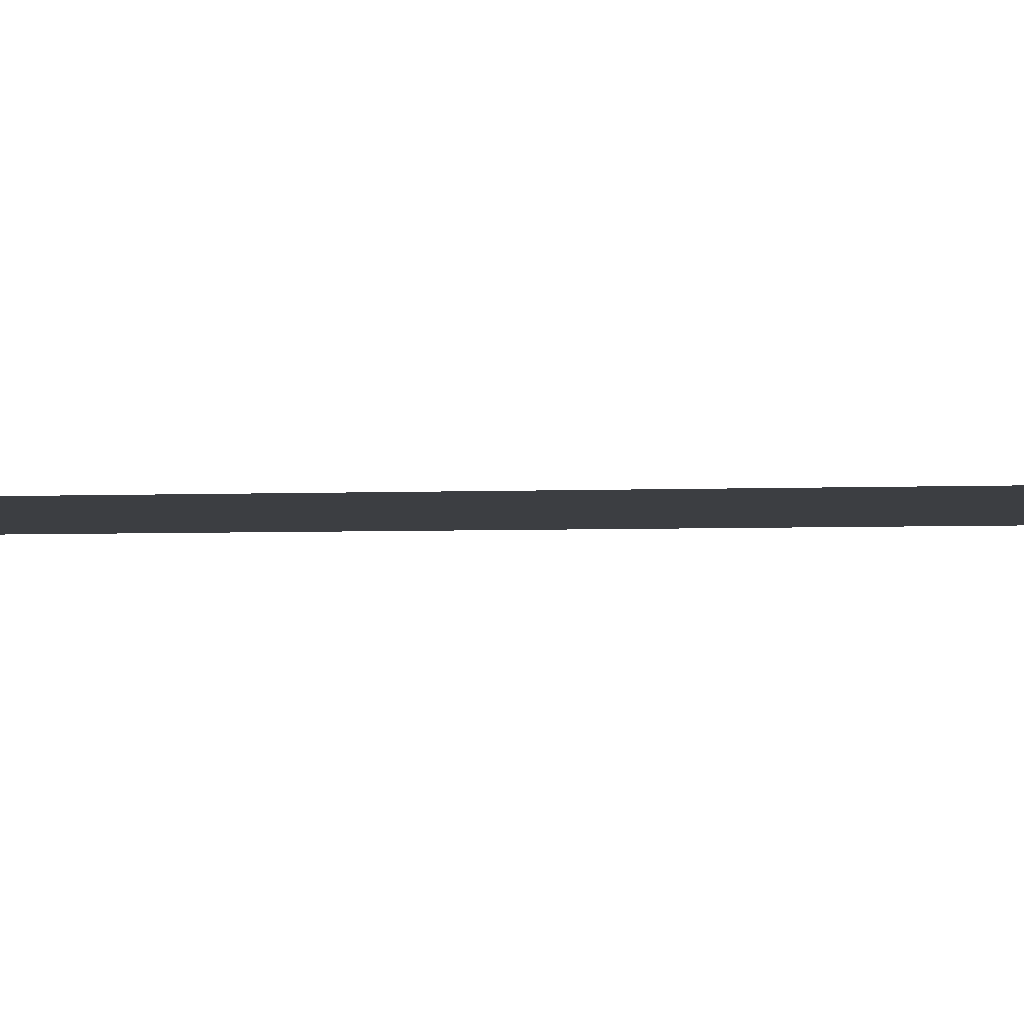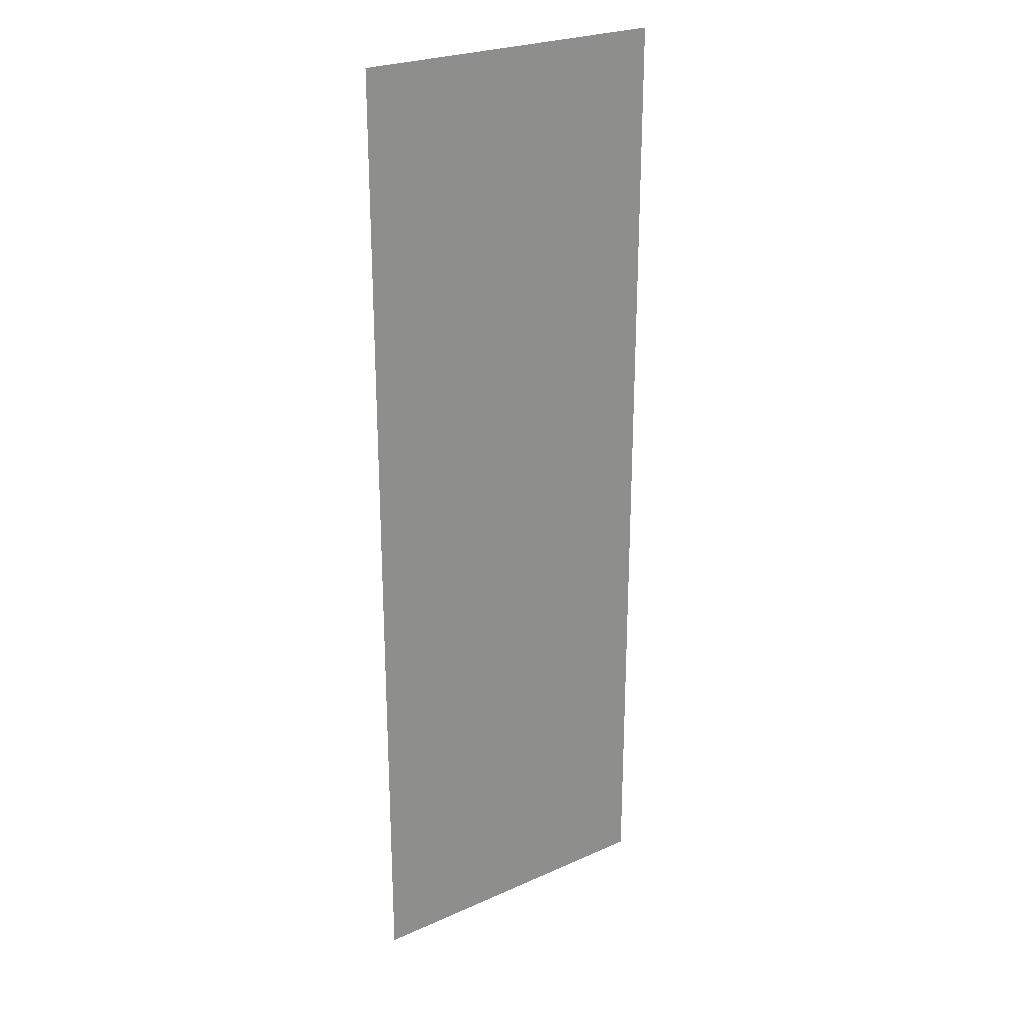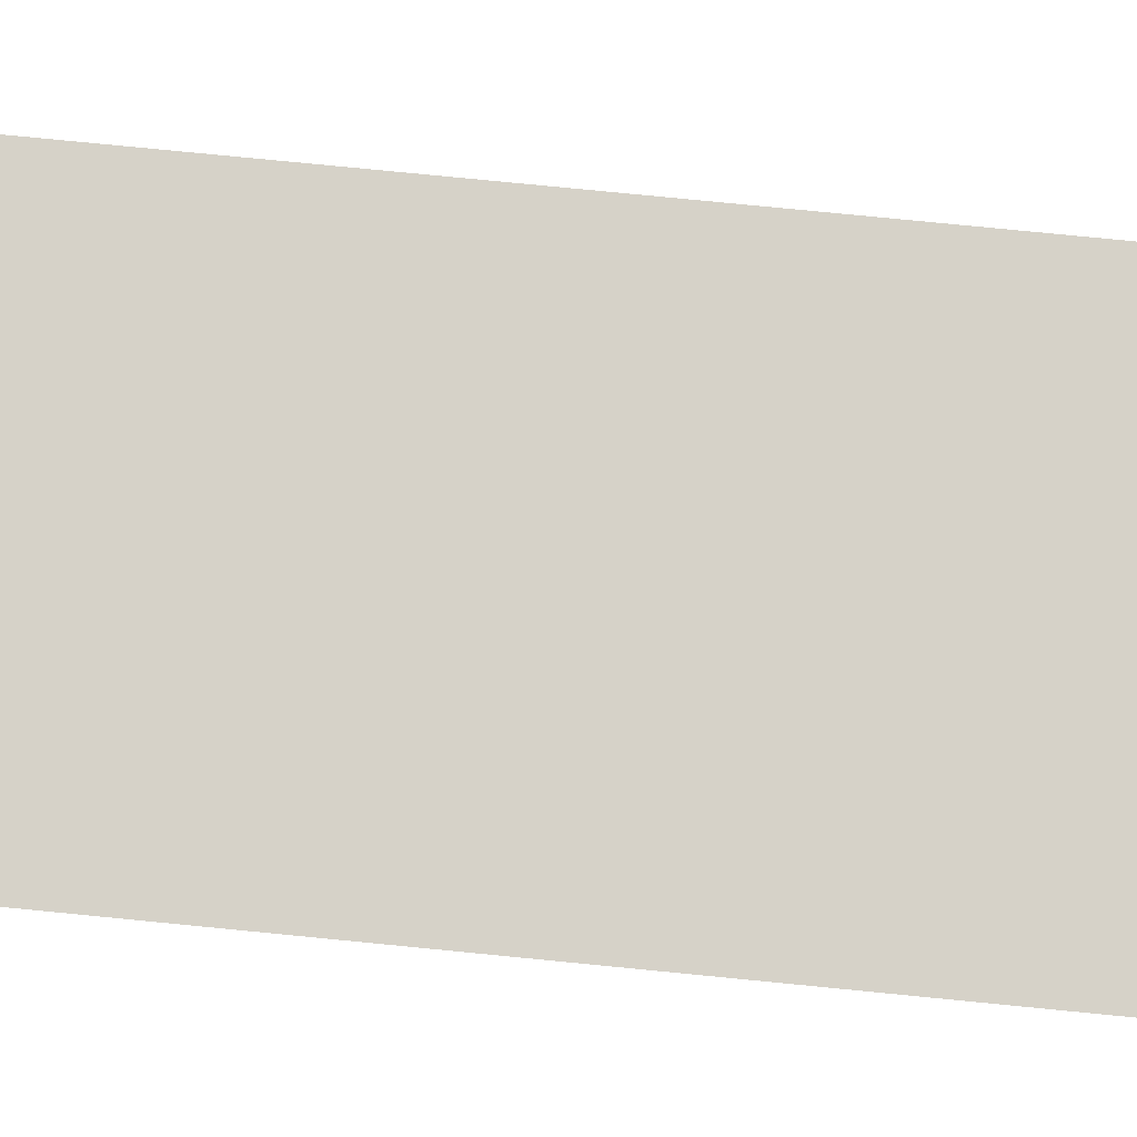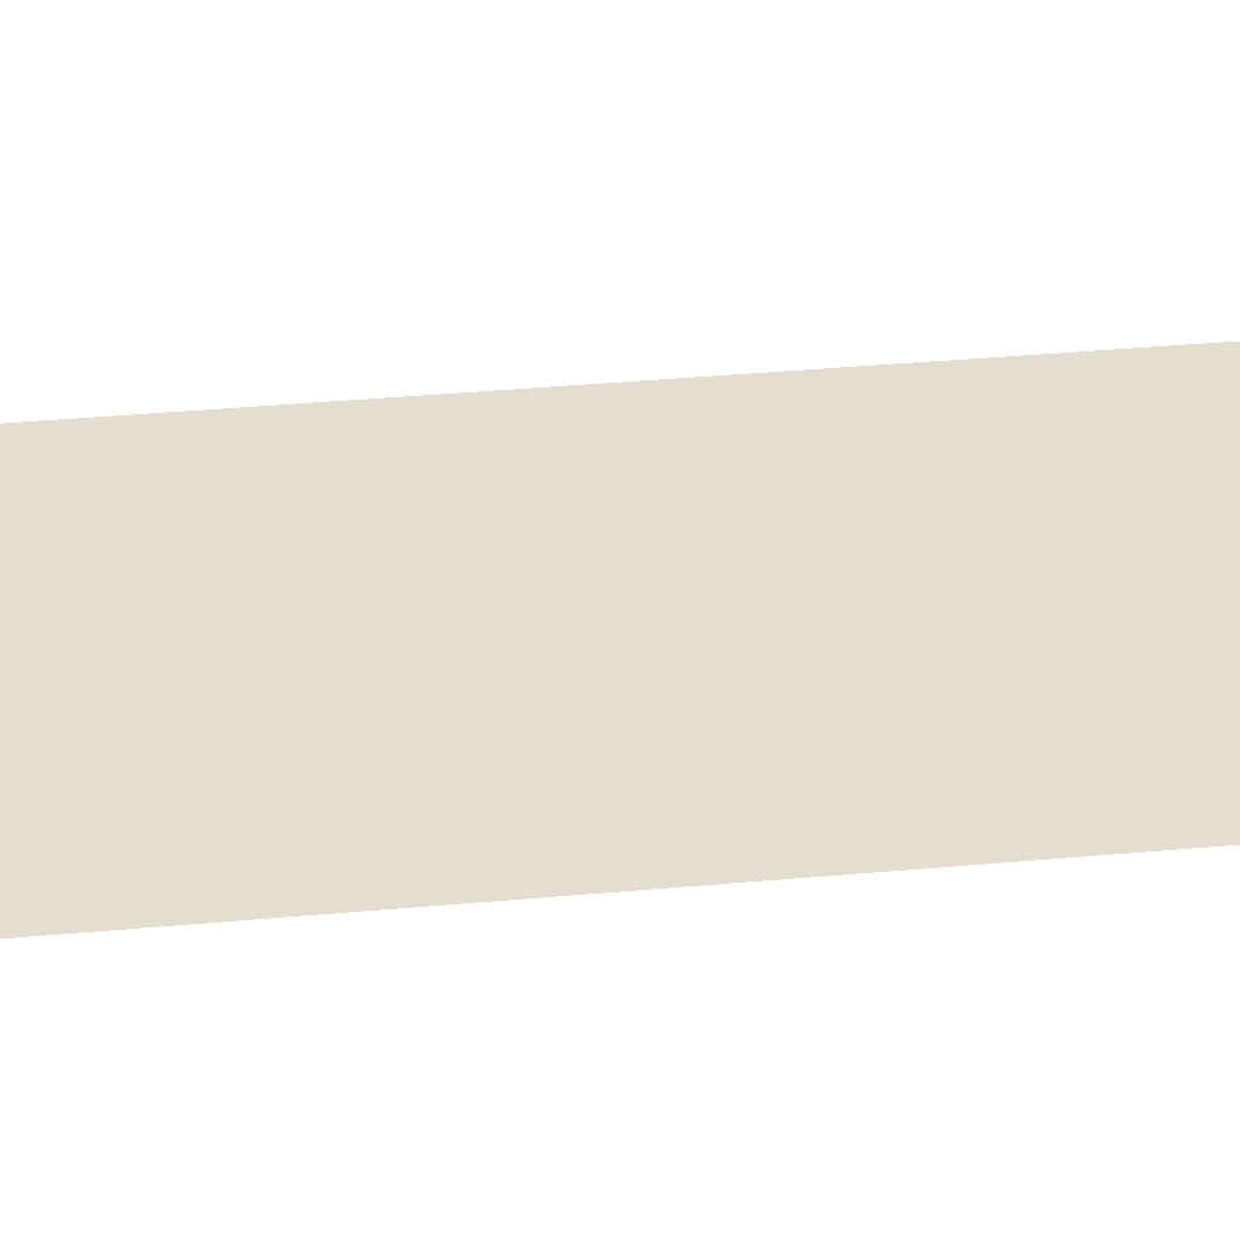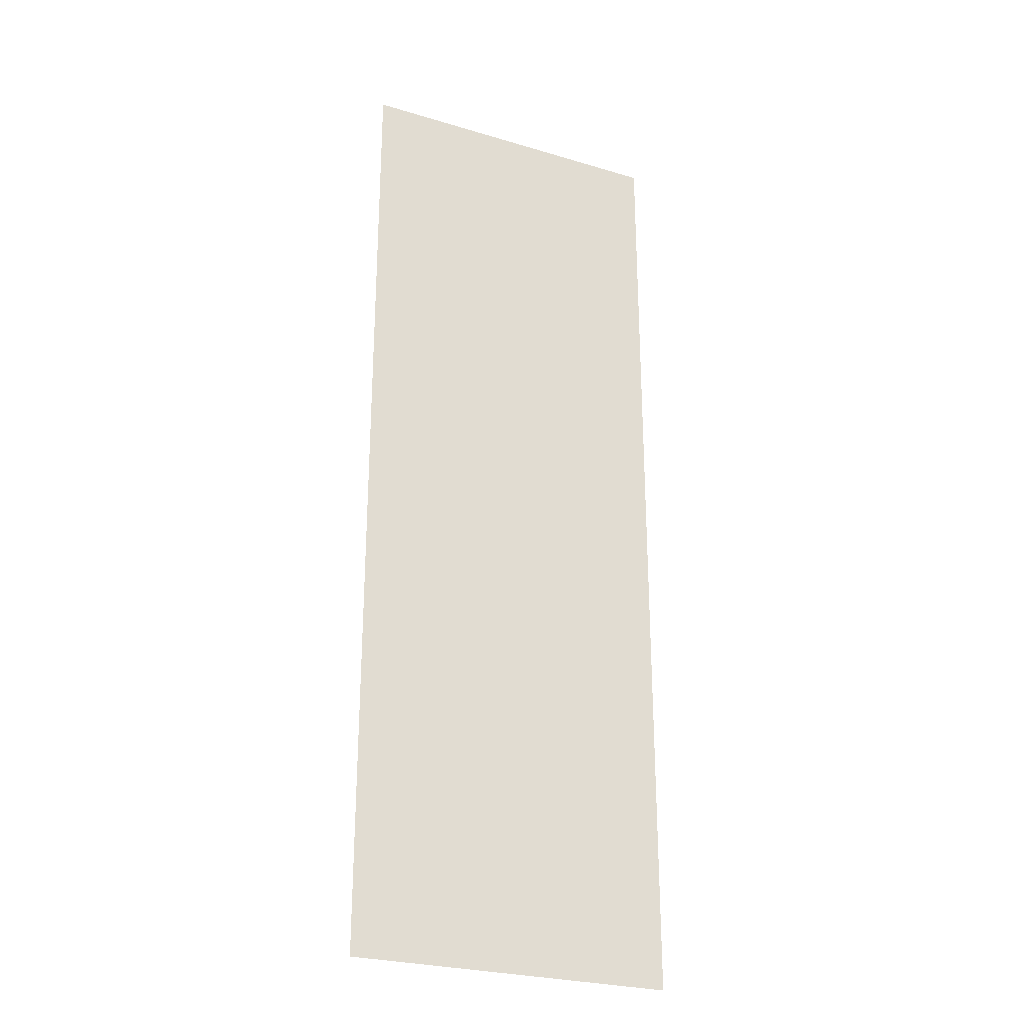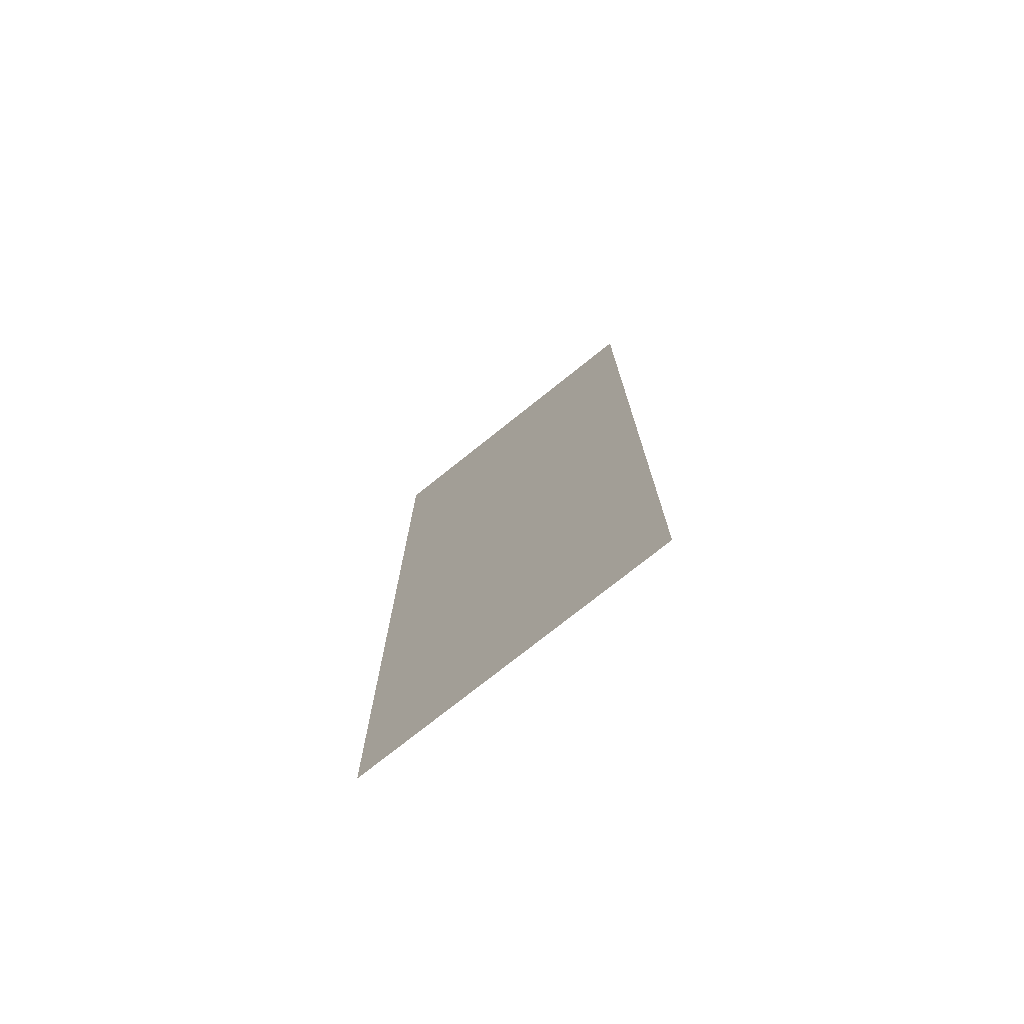
<metadata>
{"format":"obj","ext":"obj","renderer":"f3d","projection":"perspective","resolution":1024,"background":"white","views":[{"elev":-3.1,"azim":-79.9,"up":"+Z"},{"elev":25.3,"azim":-35.6,"up":"+Y"},{"elev":78.0,"azim":-84.4,"up":"+Z"},{"elev":35.9,"azim":-96.9,"up":"+Z"},{"elev":-26.9,"azim":-25.0,"up":"+Y"},{"elev":-75.7,"azim":38.6,"up":"+Y"}]}
</metadata>
<code>
o Fern.001_Plane
v 0.1294 0.000558 -0
v -0.1206 0.000558 -0
v 0.1294 0.7506 0
v -0.1206 0.7506 0
v -0.1206 0.5006 0
f 2 1 3 4 5

</code>
